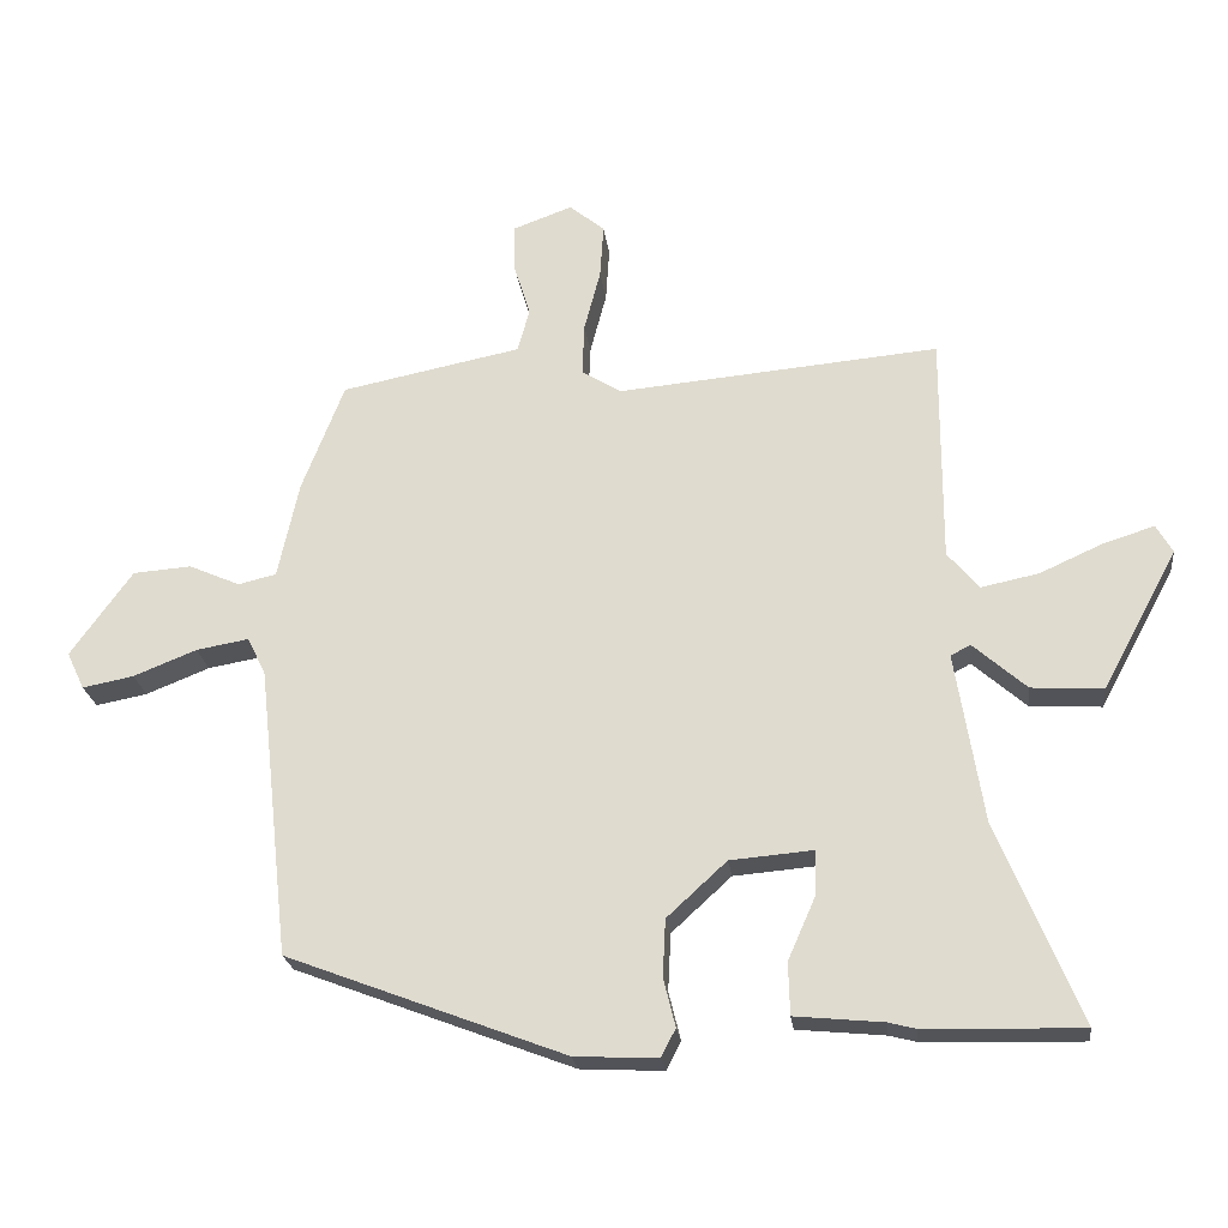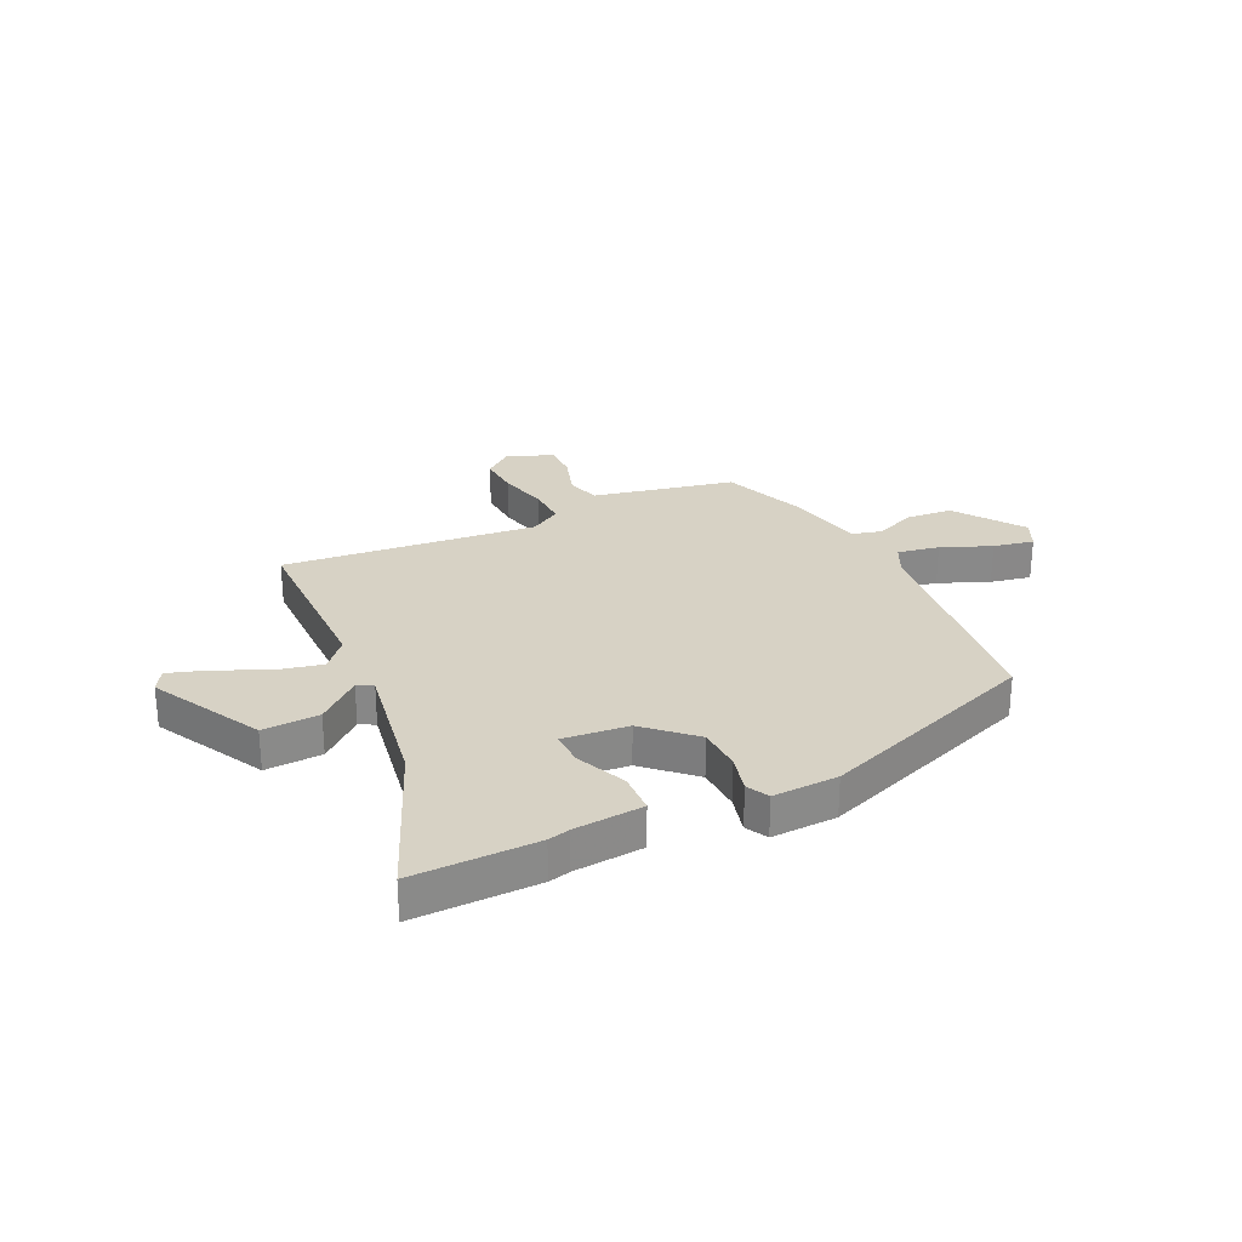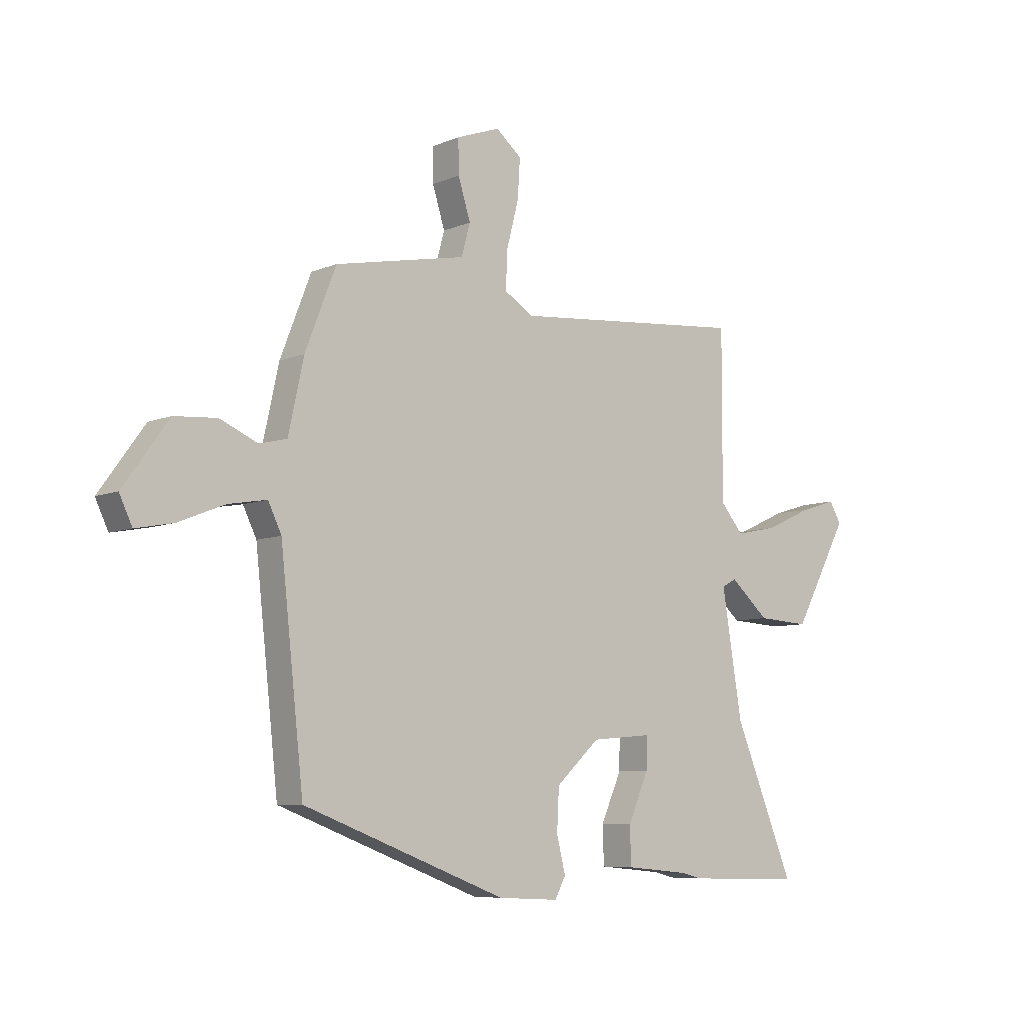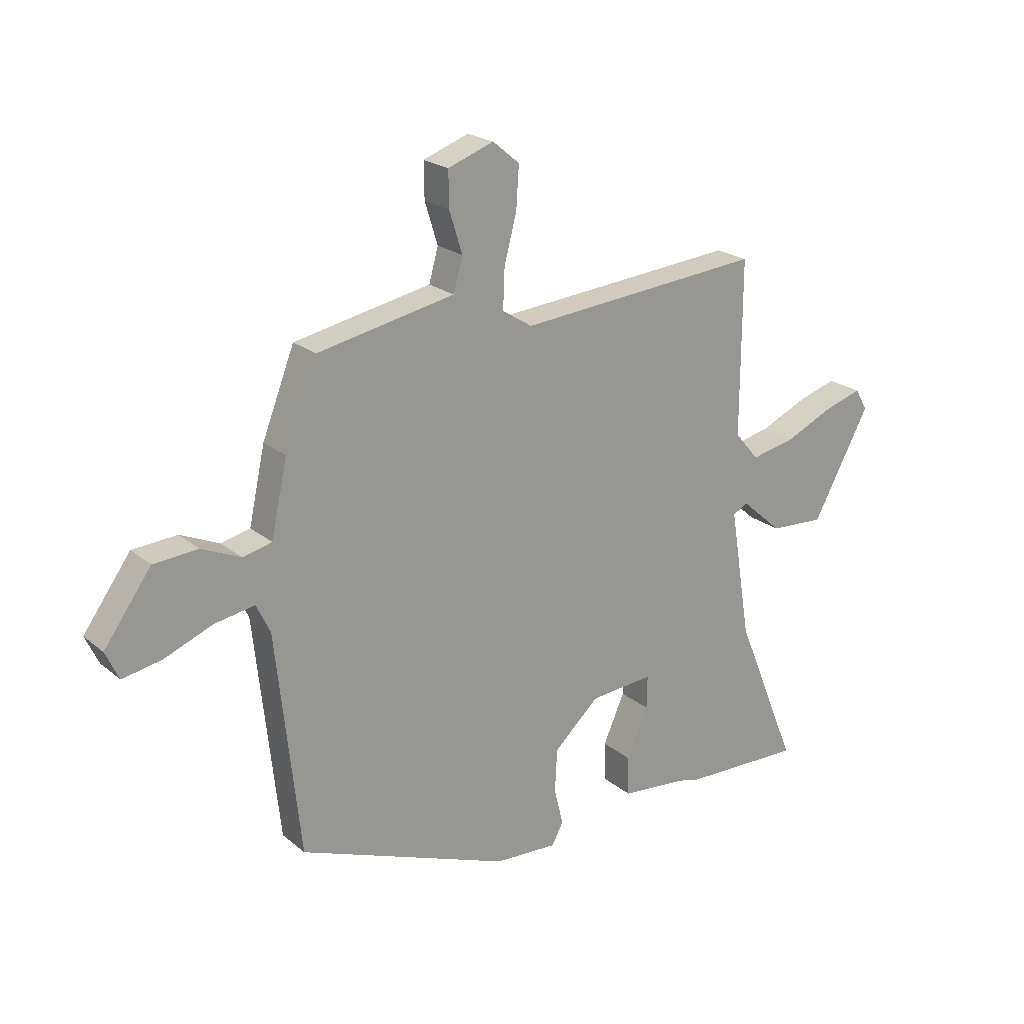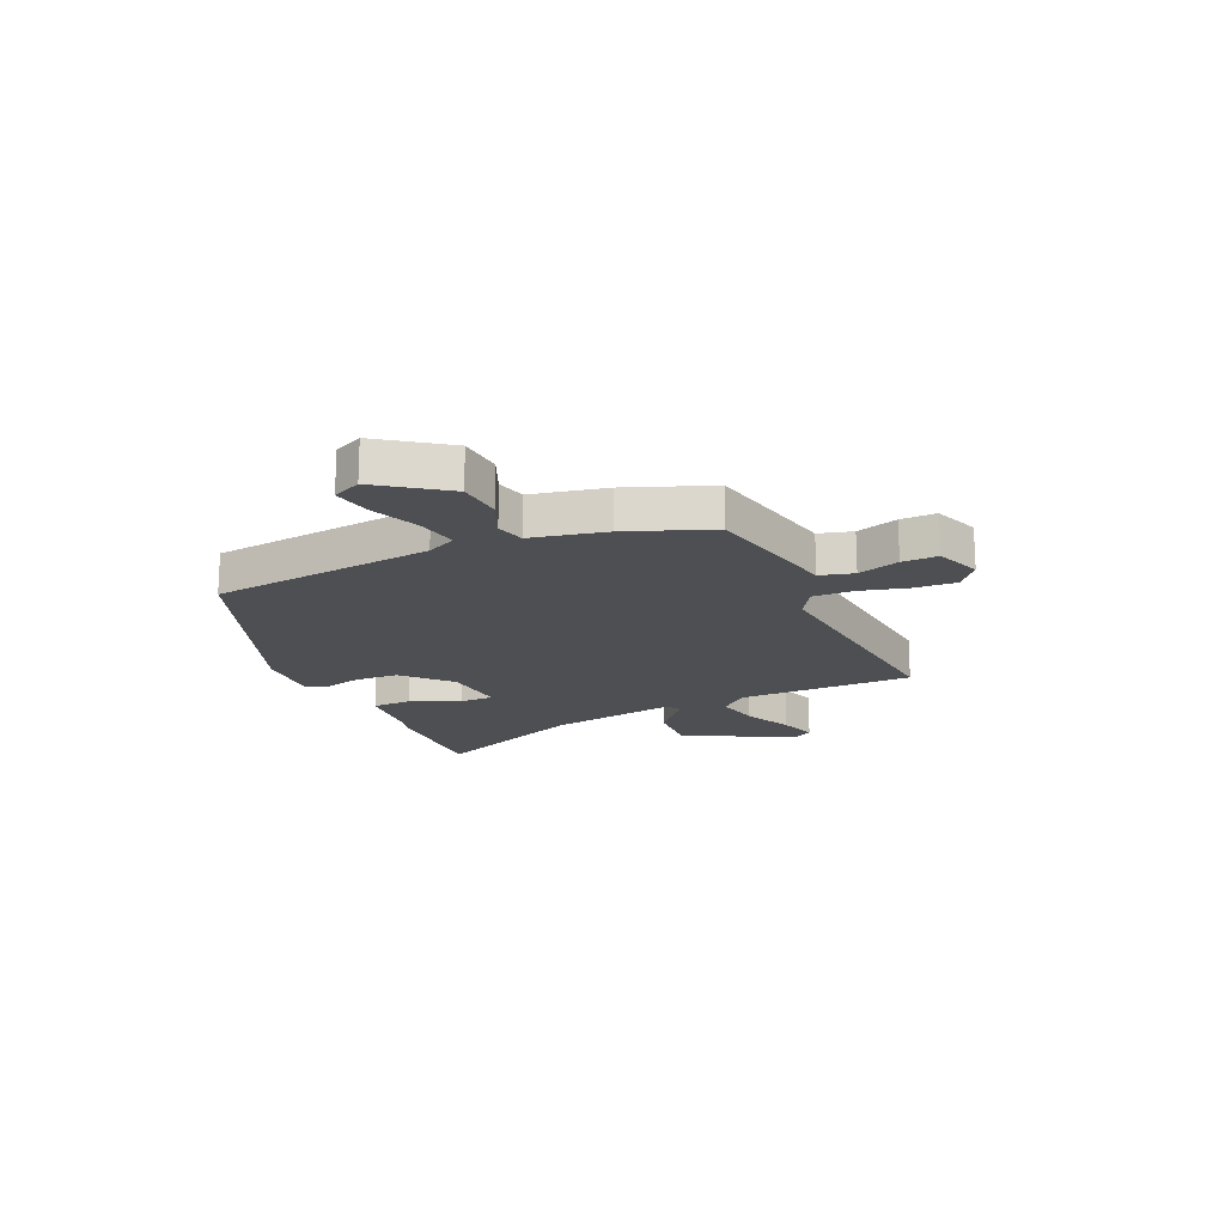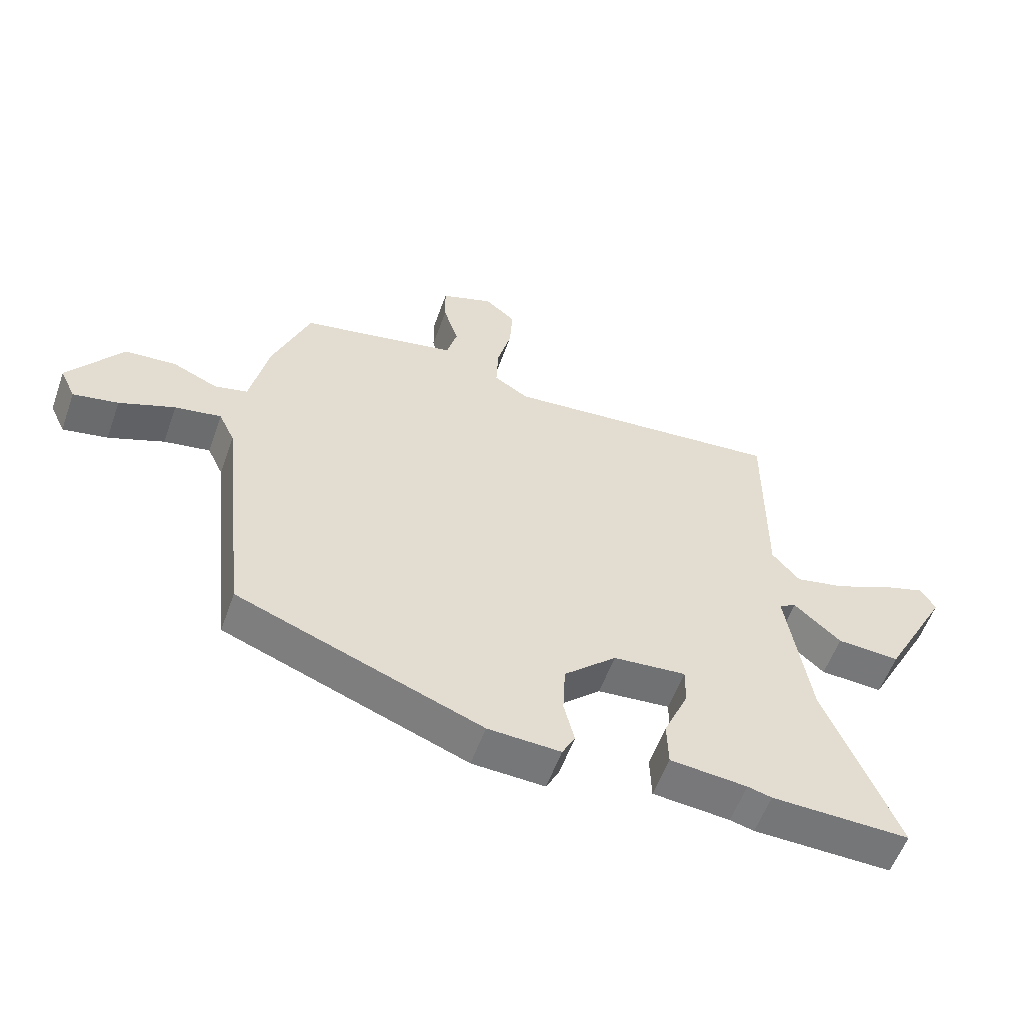
<metadata>
{"format":"obj","ext":"obj","renderer":"f3d","projection":"perspective","resolution":1024,"background":"white","views":[{"elev":-23.0,"azim":6.9,"up":"+Z"},{"elev":27.2,"azim":155.1,"up":"+Y"},{"elev":-7.3,"azim":-39.8,"up":"+Z"},{"elev":21.6,"azim":-35.4,"up":"+Z"},{"elev":-17.9,"azim":-65.5,"up":"+Y"},{"elev":-56.4,"azim":-19.5,"up":"+Z"}]}
</metadata>
<code>
v 0.463 0.07 0.501
v 0.462 0.07 0.177
v 0.507 0.07 0.124
v 0.589 0.07 0.141
v 0.68 0.07 0.182
v 0.751 0.07 0.204
v 0.774 0.07 0.164
v 0.667 0.07 -0.034
v 0.565 0.07 -0.028
v 0.489 0.07 0.039
v 0.461 0.07 0.024
v 0.5 0.07 -0.217
v 0.617 0.07 -0.503
v 0.393 0.07 -0.497
v 0.354 0.07 -0.487
v 0.229 0.07 -0.475
v 0.227 0.07 -0.401
v 0.267 0.07 -0.31
v 0.268 0.07 -0.248
v 0.15 0.07 -0.258
v 0.065 0.07 -0.336
v 0.061 0.07 -0.417
v 0.078 0.07 -0.486
v 0.057 0.07 -0.526
v -0.061 0.07 -0.52
v -0.457 0.07 -0.369
v -0.502 0.07 0.044
v -0.528 0.07 0.098
v -0.603 0.07 0.085
v -0.693 0.07 0.049
v -0.766 0.07 0.035
v -0.791 0.07 0.088
v -0.703 0.07 0.21
v -0.62 0.07 0.216
v -0.547 0.07 0.184
v -0.493 0.07 0.197
v -0.463 0.07 0.335
v -0.403 0.07 0.489
v -0.268 0.07 0.516
v -0.147 0.07 0.54
v -0.13 0.07 0.602
v -0.154 0.07 0.679
v -0.155 0.07 0.745
v -0.07 0.07 0.776
v -0.02 0.07 0.735
v -0.025 0.07 0.658
v -0.048 0.07 0.57
v -0.051 0.07 0.496
v 0.005 0.07 0.461
v 0.463 0 0.501
v 0.462 0 0.177
v 0.507 0 0.124
v 0.589 0 0.141
v 0.68 0 0.182
v 0.751 0 0.204
v 0.774 0 0.164
v 0.667 0 -0.034
v 0.565 0 -0.028
v 0.489 0 0.039
v 0.461 0 0.024
v 0.5 0 -0.217
v 0.617 0 -0.503
v 0.393 0 -0.497
v 0.354 0 -0.487
v 0.229 0 -0.475
v 0.227 0 -0.401
v 0.267 0 -0.31
v 0.268 0 -0.248
v 0.15 0 -0.258
v 0.065 0 -0.336
v 0.061 0 -0.417
v 0.078 0 -0.486
v 0.057 0 -0.526
v -0.061 0 -0.52
v -0.457 0 -0.369
v -0.502 0 0.044
v -0.528 0 0.098
v -0.603 0 0.085
v -0.693 0 0.049
v -0.766 0 0.035
v -0.791 0 0.088
v -0.703 0 0.21
v -0.62 0 0.216
v -0.547 0 0.184
v -0.493 0 0.197
v -0.463 0 0.335
v -0.403 0 0.489
v -0.268 0 0.516
v -0.147 0 0.54
v -0.13 0 0.602
v -0.154 0 0.679
v -0.155 0 0.745
v -0.07 0 0.776
v -0.02 0 0.735
v -0.025 0 0.658
v -0.048 0 0.57
v -0.051 0 0.496
v 0.005 0 0.461
f 45 46 47
f 44 45 47
f 43 44 47
f 42 43 47
f 41 42 47
f 40 41 47 48
f 40 48 49
f 39 40 49
f 38 39 49
f 37 38 49
f 36 37 49
f 33 34 35
f 32 33 35
f 31 32 35
f 30 31 35
f 29 30 35
f 28 29 35 36
f 49 1 2
f 36 49 2
f 28 36 2
f 27 28 2
f 25 26 27
f 24 25 27
f 23 24 27
f 22 23 27
f 15 16 17 18
f 15 18 19
f 14 15 19
f 13 14 19
f 12 13 19
f 11 12 19 20
f 8 9 10
f 7 8 10
f 6 7 10
f 5 6 10
f 4 5 10
f 3 4 10 11
f 2 3 11 20
f 21 22 27
f 2 20 21 27
f 96 95 94
f 96 94 93
f 96 93 92
f 96 92 91
f 96 91 90
f 97 96 90 89
f 98 97 89
f 98 89 88
f 98 88 87
f 98 87 86
f 98 86 85
f 84 83 82
f 84 82 81
f 84 81 80
f 84 80 79
f 84 79 78
f 85 84 78 77
f 51 50 98
f 51 98 85
f 51 85 77
f 51 77 76
f 76 75 74
f 76 74 73
f 76 73 72
f 76 72 71
f 67 66 65 64
f 68 67 64
f 68 64 63
f 68 63 62
f 68 62 61
f 69 68 61 60
f 59 58 57
f 59 57 56
f 59 56 55
f 59 55 54
f 59 54 53
f 60 59 53 52
f 69 60 52 51
f 76 71 70
f 76 70 69 51
f 1 50 51 2
f 2 51 52 3
f 3 52 53 4
f 4 53 54 5
f 5 54 55 6
f 6 55 56 7
f 7 56 57 8
f 8 57 58 9
f 9 58 59 10
f 10 59 60 11
f 11 60 61 12
f 12 61 62 13
f 13 62 63 14
f 14 63 64 15
f 15 64 65 16
f 16 65 66 17
f 17 66 67 18
f 18 67 68 19
f 19 68 69 20
f 20 69 70 21
f 21 70 71 22
f 22 71 72 23
f 23 72 73 24
f 24 73 74 25
f 25 74 75 26
f 26 75 76 27
f 27 76 77 28
f 28 77 78 29
f 29 78 79 30
f 30 79 80 31
f 31 80 81 32
f 32 81 82 33
f 33 82 83 34
f 34 83 84 35
f 35 84 85 36
f 36 85 86 37
f 37 86 87 38
f 38 87 88 39
f 39 88 89 40
f 40 89 90 41
f 41 90 91 42
f 42 91 92 43
f 43 92 93 44
f 44 93 94 45
f 45 94 95 46
f 46 95 96 47
f 47 96 97 48
f 48 97 98 49
f 49 98 50 1

</code>
